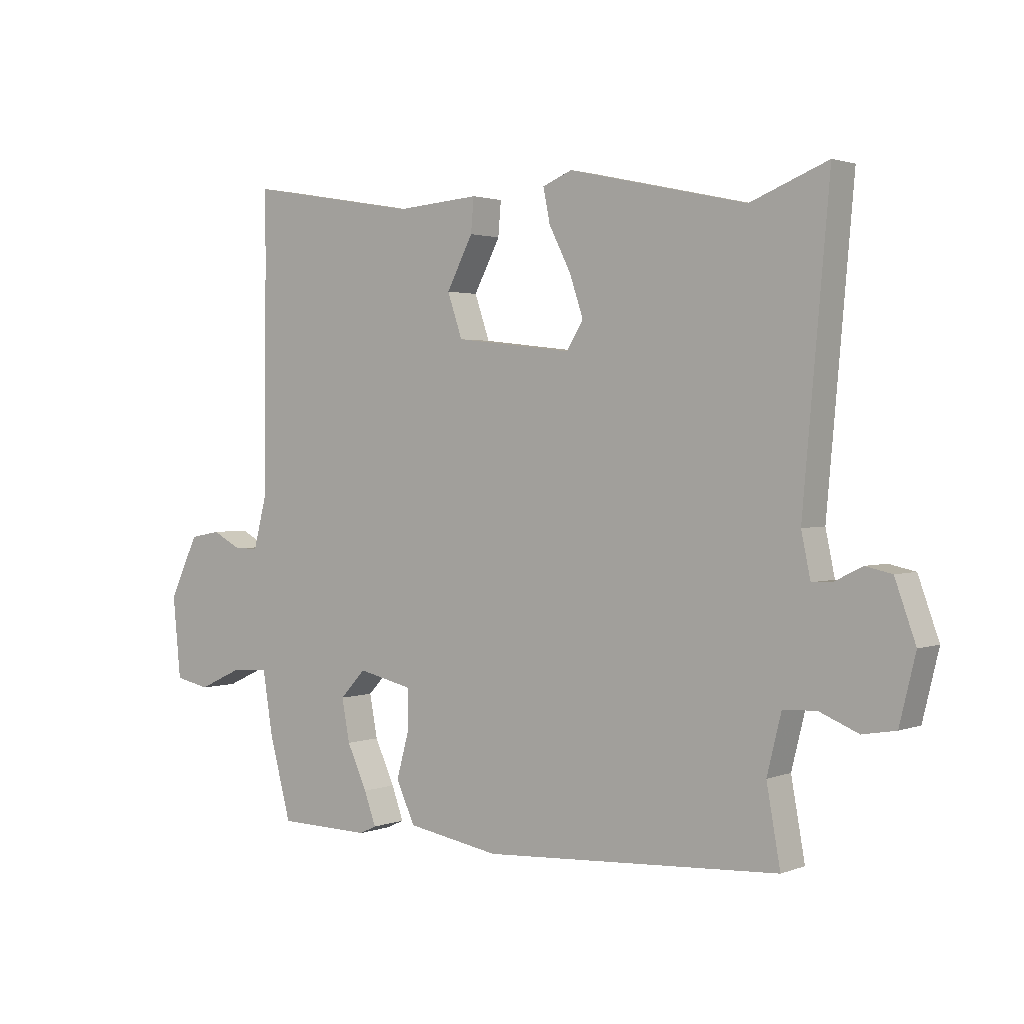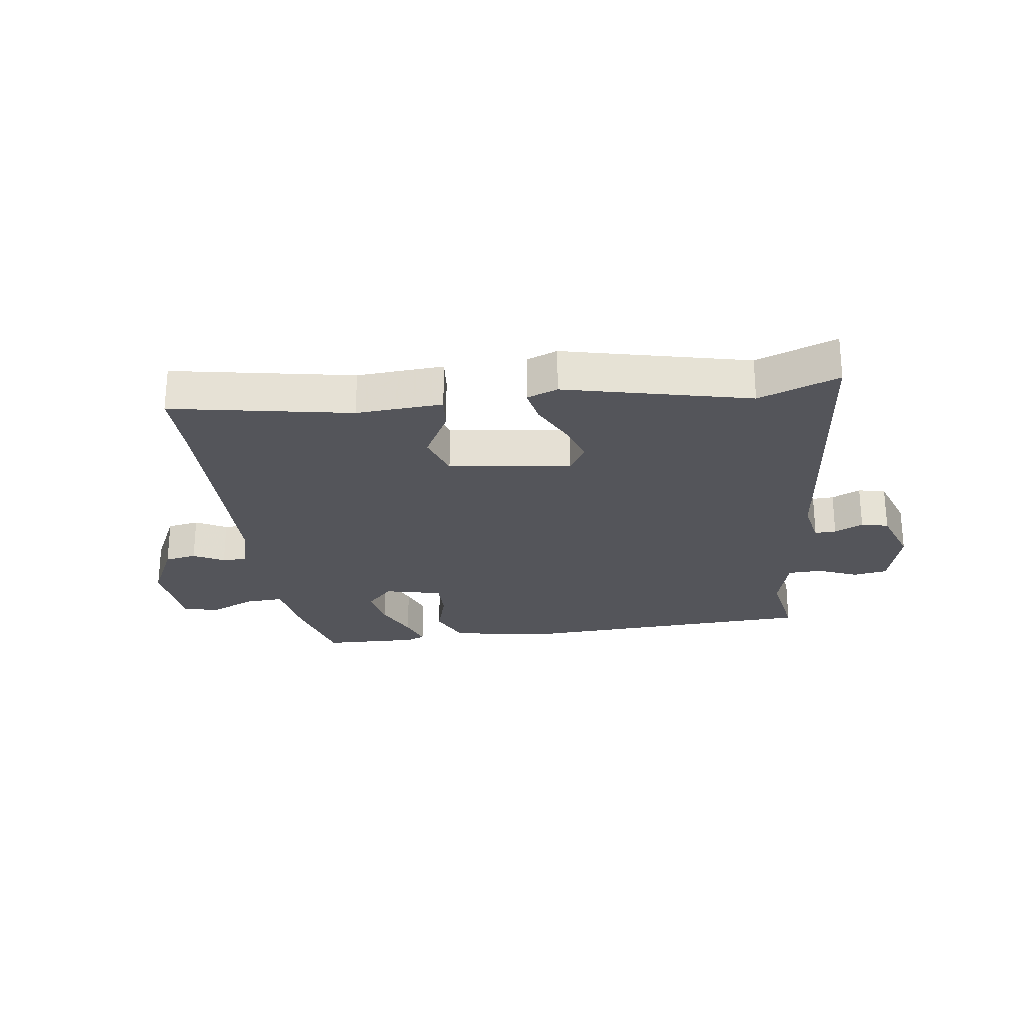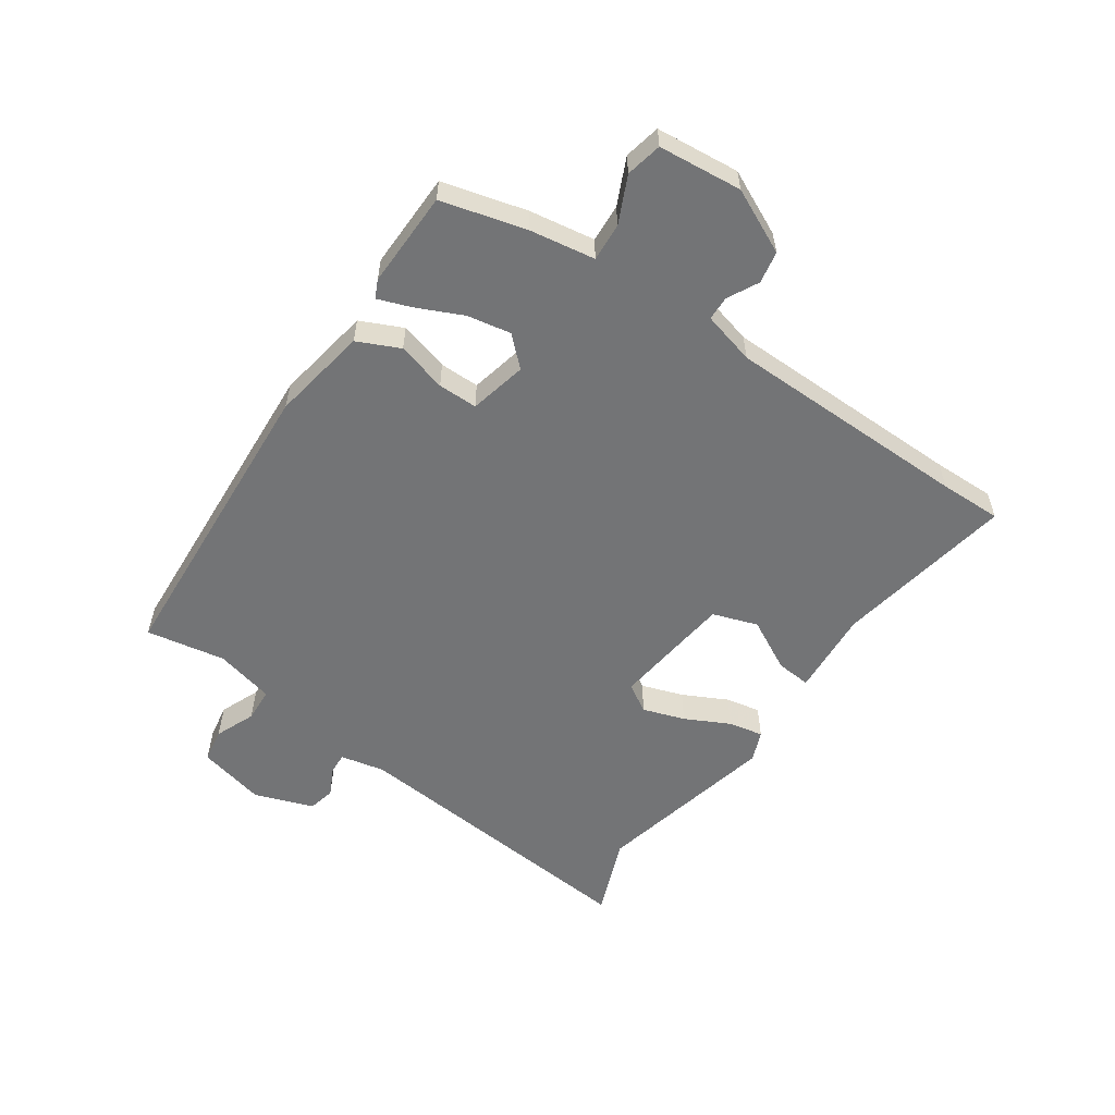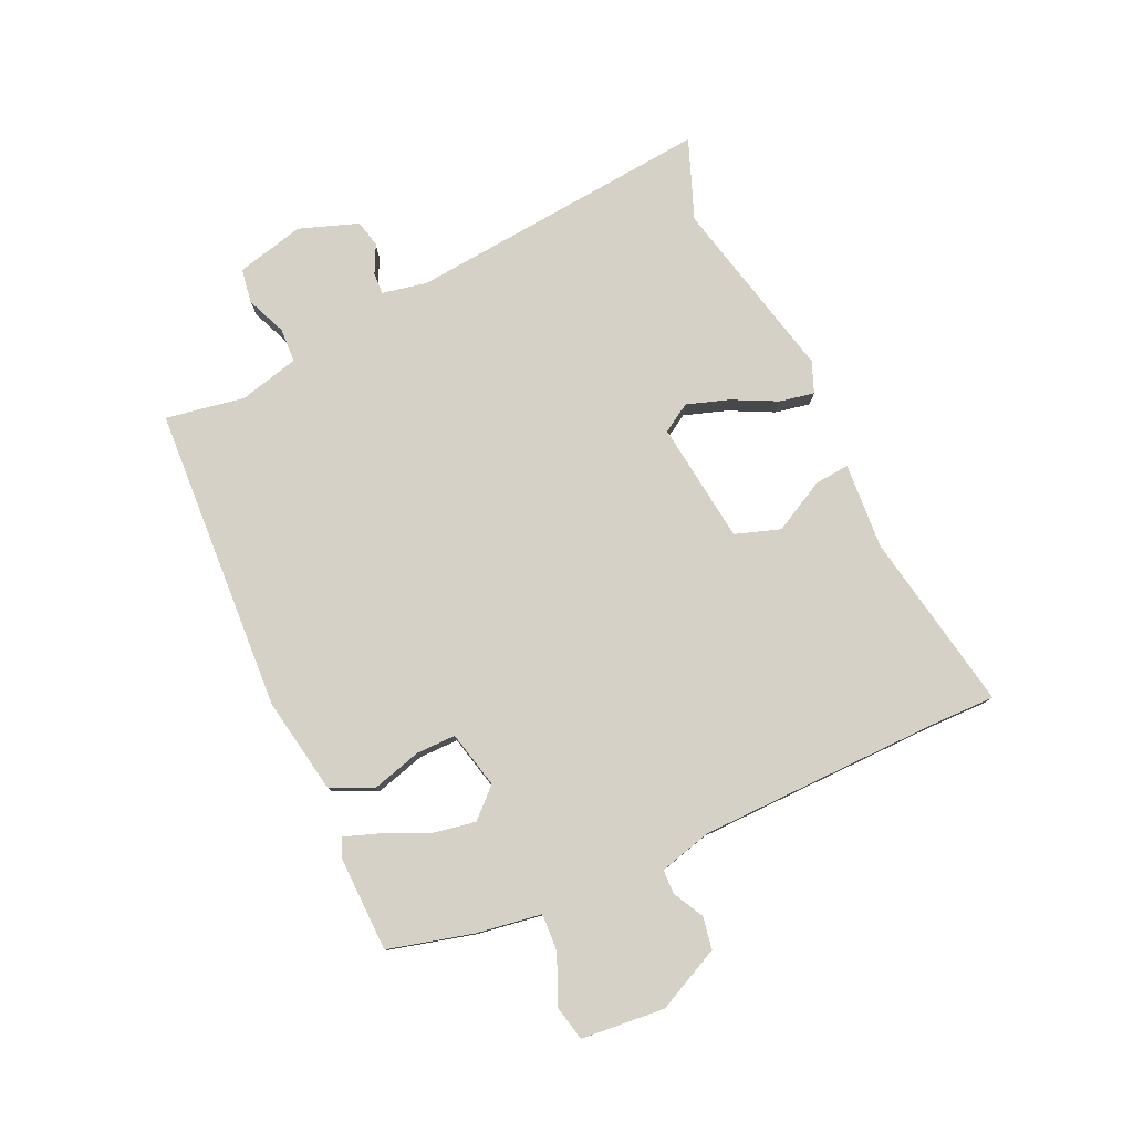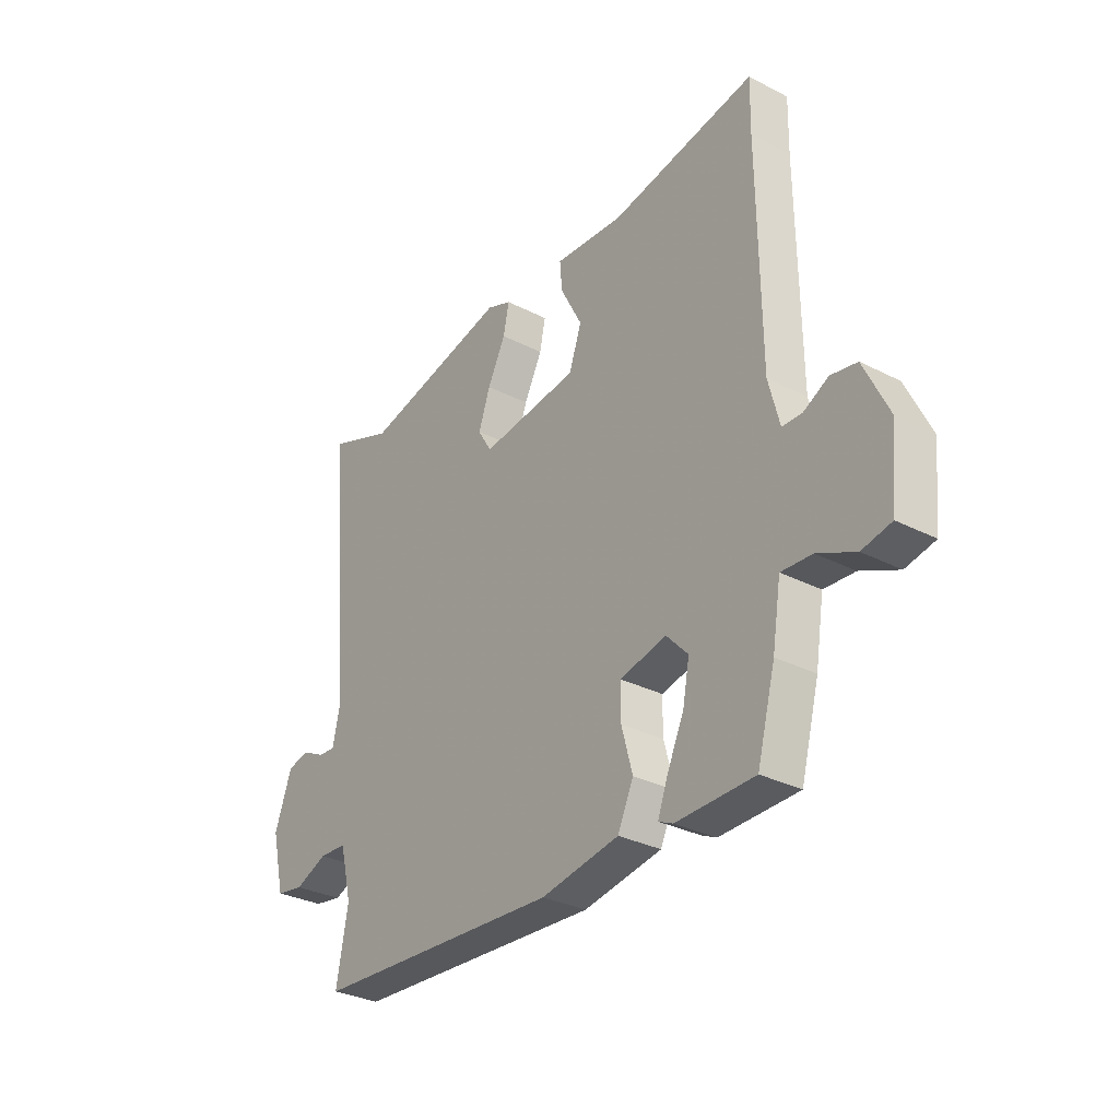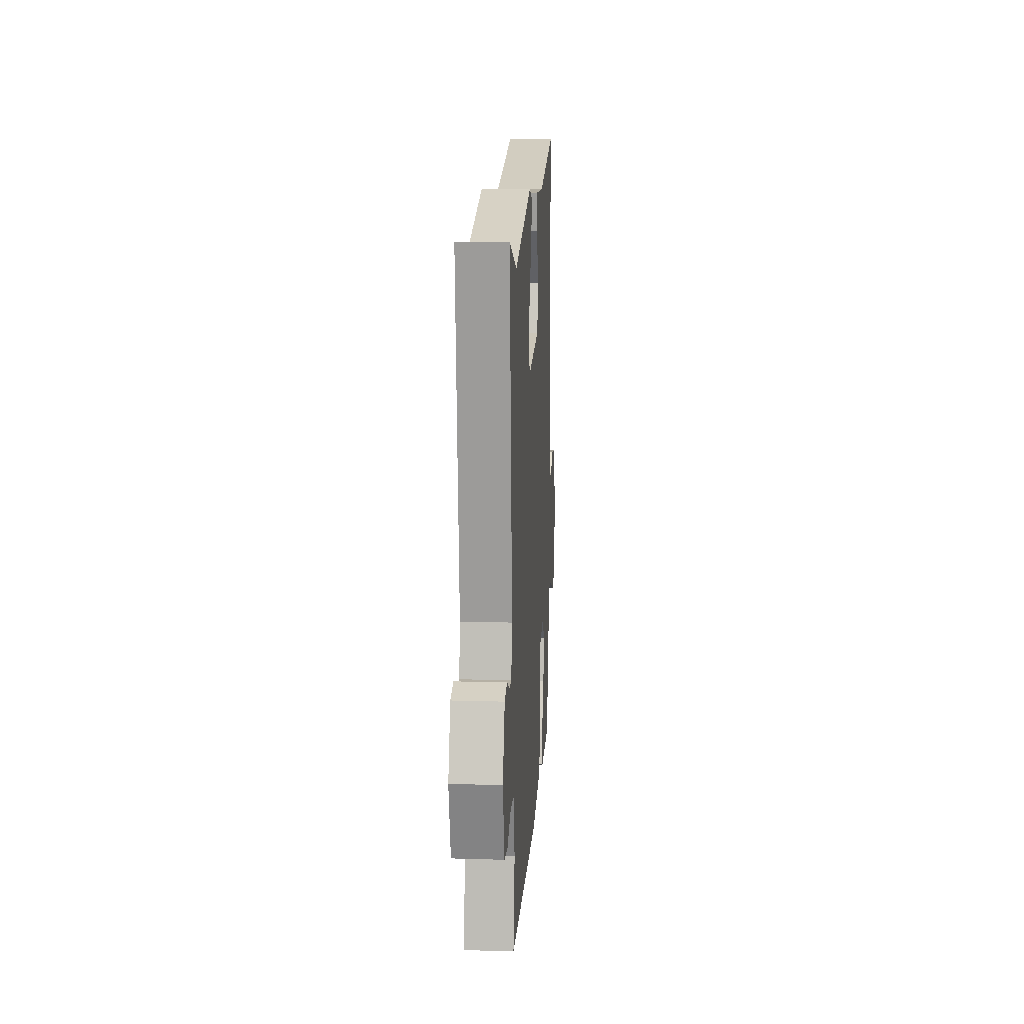
<metadata>
{"format":"obj","ext":"obj","renderer":"f3d","projection":"perspective","resolution":1024,"background":"white","views":[{"elev":1.9,"azim":37.3,"up":"+Z"},{"elev":-25.0,"azim":7.2,"up":"+Y"},{"elev":-56.2,"azim":-124.6,"up":"+Y"},{"elev":79.0,"azim":-115.0,"up":"+Y"},{"elev":-31.2,"azim":-126.2,"up":"+Z"},{"elev":14.7,"azim":93.7,"up":"+Z"}]}
</metadata>
<code>
v -0.499 0.07 0.46
v -0.501 0.07 0.565
v -0.197 0.07 0.512
v -0.051 0.07 0.523
v -0.056 0.07 0.464
v -0.102 0.07 0.376
v -0.076 0.07 0.3
v 0.13 0.07 0.276
v 0.159 0.07 0.324
v 0.135 0.07 0.395
v 0.097 0.07 0.47
v 0.085 0.07 0.529
v 0.137 0.07 0.55
v 0.449 0.07 0.48
v 0.584 0.07 0.533
v 0.538 0.07 0.017
v 0.554 0.07 -0.059
v 0.59 0.07 -0.057
v 0.638 0.07 -0.033
v 0.684 0.07 -0.043
v 0.72 0.07 -0.143
v 0.692 0.07 -0.258
v 0.634 0.07 -0.268
v 0.566 0.07 -0.24
v 0.508 0.07 -0.243
v 0.483 0.07 -0.344
v 0.507 0.07 -0.478
v -0.013 0.07 -0.509
v -0.176 0.07 -0.481
v -0.209 0.07 -0.41
v -0.186 0.07 -0.326
v -0.186 0.07 -0.259
v -0.283 0.07 -0.237
v -0.328 0.07 -0.285
v -0.314 0.07 -0.359
v -0.279 0.07 -0.435
v -0.258 0.07 -0.492
v -0.288 0.07 -0.506
v -0.451 0.07 -0.503
v -0.489 0.07 -0.361
v -0.507 0.07 -0.25
v -0.571 0.07 -0.254
v -0.649 0.07 -0.29
v -0.71 0.07 -0.277
v -0.724 0.07 -0.136
v -0.673 0.07 -0.028
v -0.619 0.07 -0.018
v -0.567 0.07 -0.045
v -0.526 0.07 -0.044
v -0.503 0.07 0.045
v -0.499 0 0.46
v -0.501 0 0.565
v -0.197 0 0.512
v -0.051 0 0.523
v -0.056 0 0.464
v -0.102 0 0.376
v -0.076 0 0.3
v 0.13 0 0.276
v 0.159 0 0.324
v 0.135 0 0.395
v 0.097 0 0.47
v 0.085 0 0.529
v 0.137 0 0.55
v 0.449 0 0.48
v 0.584 0 0.533
v 0.538 0 0.017
v 0.554 0 -0.059
v 0.59 0 -0.057
v 0.638 0 -0.033
v 0.684 0 -0.043
v 0.72 0 -0.143
v 0.692 0 -0.258
v 0.634 0 -0.268
v 0.566 0 -0.24
v 0.508 0 -0.243
v 0.483 0 -0.344
v 0.507 0 -0.478
v -0.013 0 -0.509
v -0.176 0 -0.481
v -0.209 0 -0.41
v -0.186 0 -0.326
v -0.186 0 -0.259
v -0.283 0 -0.237
v -0.328 0 -0.285
v -0.314 0 -0.359
v -0.279 0 -0.435
v -0.258 0 -0.492
v -0.288 0 -0.506
v -0.451 0 -0.503
v -0.489 0 -0.361
v -0.507 0 -0.25
v -0.571 0 -0.254
v -0.649 0 -0.29
v -0.71 0 -0.277
v -0.724 0 -0.136
v -0.673 0 -0.028
v -0.619 0 -0.018
v -0.567 0 -0.045
v -0.526 0 -0.044
v -0.503 0 0.045
f 46 47 48
f 45 46 48
f 44 45 48
f 43 44 48
f 42 43 48
f 41 42 48 49
f 41 49 50
f 40 41 50
f 39 40 50
f 38 39 50
f 37 38 50
f 36 37 50
f 35 36 50
f 29 30 31
f 28 29 31
f 27 28 31
f 26 27 31
f 25 26 31 32
f 24 25 32 33
f 22 23 24
f 21 22 24
f 20 21 24
f 19 20 24
f 18 19 24
f 17 18 24 33
f 14 15 16
f 13 14 16
f 12 13 16
f 11 12 16
f 10 11 16
f 9 10 16 17
f 8 9 17
f 7 8 17 33
f 3 4 5 6
f 7 33 34
f 6 7 34
f 3 6 34
f 2 3 34
f 1 2 34
f 1 34 35 50
f 98 97 96
f 98 96 95
f 98 95 94
f 98 94 93
f 98 93 92
f 99 98 92 91
f 100 99 91
f 100 91 90
f 100 90 89
f 100 89 88
f 100 88 87
f 100 87 86
f 100 86 85
f 81 80 79
f 81 79 78
f 81 78 77
f 81 77 76
f 82 81 76 75
f 83 82 75 74
f 74 73 72
f 74 72 71
f 74 71 70
f 74 70 69
f 74 69 68
f 83 74 68 67
f 66 65 64
f 66 64 63
f 66 63 62
f 66 62 61
f 66 61 60
f 67 66 60 59
f 67 59 58
f 83 67 58 57
f 56 55 54 53
f 84 83 57
f 84 57 56
f 84 56 53
f 84 53 52
f 84 52 51
f 100 85 84 51
f 1 51 52 2
f 2 52 53 3
f 3 53 54 4
f 4 54 55 5
f 5 55 56 6
f 6 56 57 7
f 7 57 58 8
f 8 58 59 9
f 9 59 60 10
f 10 60 61 11
f 11 61 62 12
f 12 62 63 13
f 13 63 64 14
f 14 64 65 15
f 15 65 66 16
f 16 66 67 17
f 17 67 68 18
f 18 68 69 19
f 19 69 70 20
f 20 70 71 21
f 21 71 72 22
f 22 72 73 23
f 23 73 74 24
f 24 74 75 25
f 25 75 76 26
f 26 76 77 27
f 27 77 78 28
f 28 78 79 29
f 29 79 80 30
f 30 80 81 31
f 31 81 82 32
f 32 82 83 33
f 33 83 84 34
f 34 84 85 35
f 35 85 86 36
f 36 86 87 37
f 37 87 88 38
f 38 88 89 39
f 39 89 90 40
f 40 90 91 41
f 41 91 92 42
f 42 92 93 43
f 43 93 94 44
f 44 94 95 45
f 45 95 96 46
f 46 96 97 47
f 47 97 98 48
f 48 98 99 49
f 49 99 100 50
f 50 100 51 1

</code>
